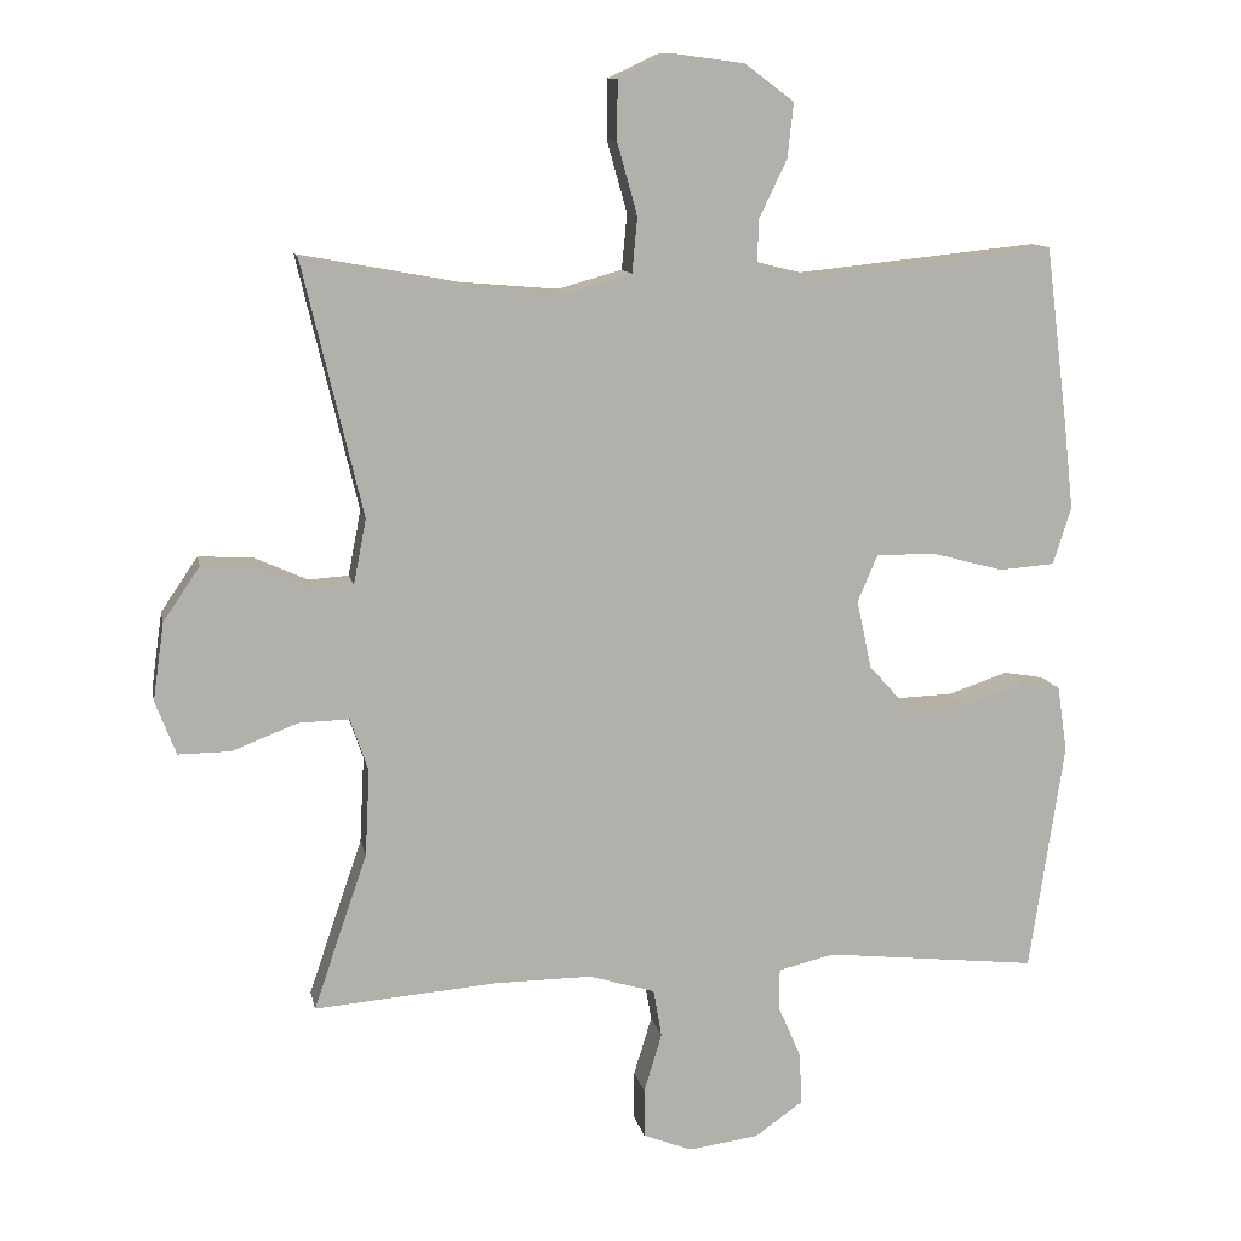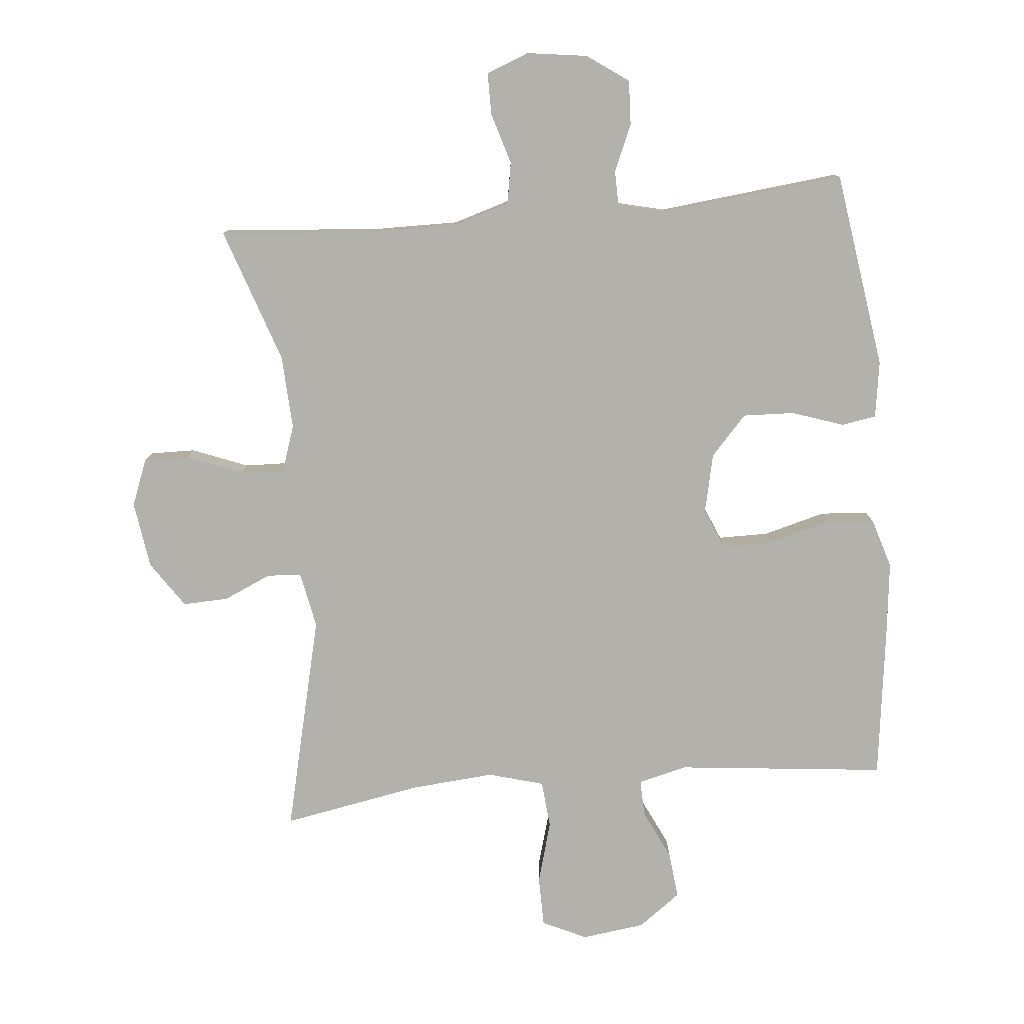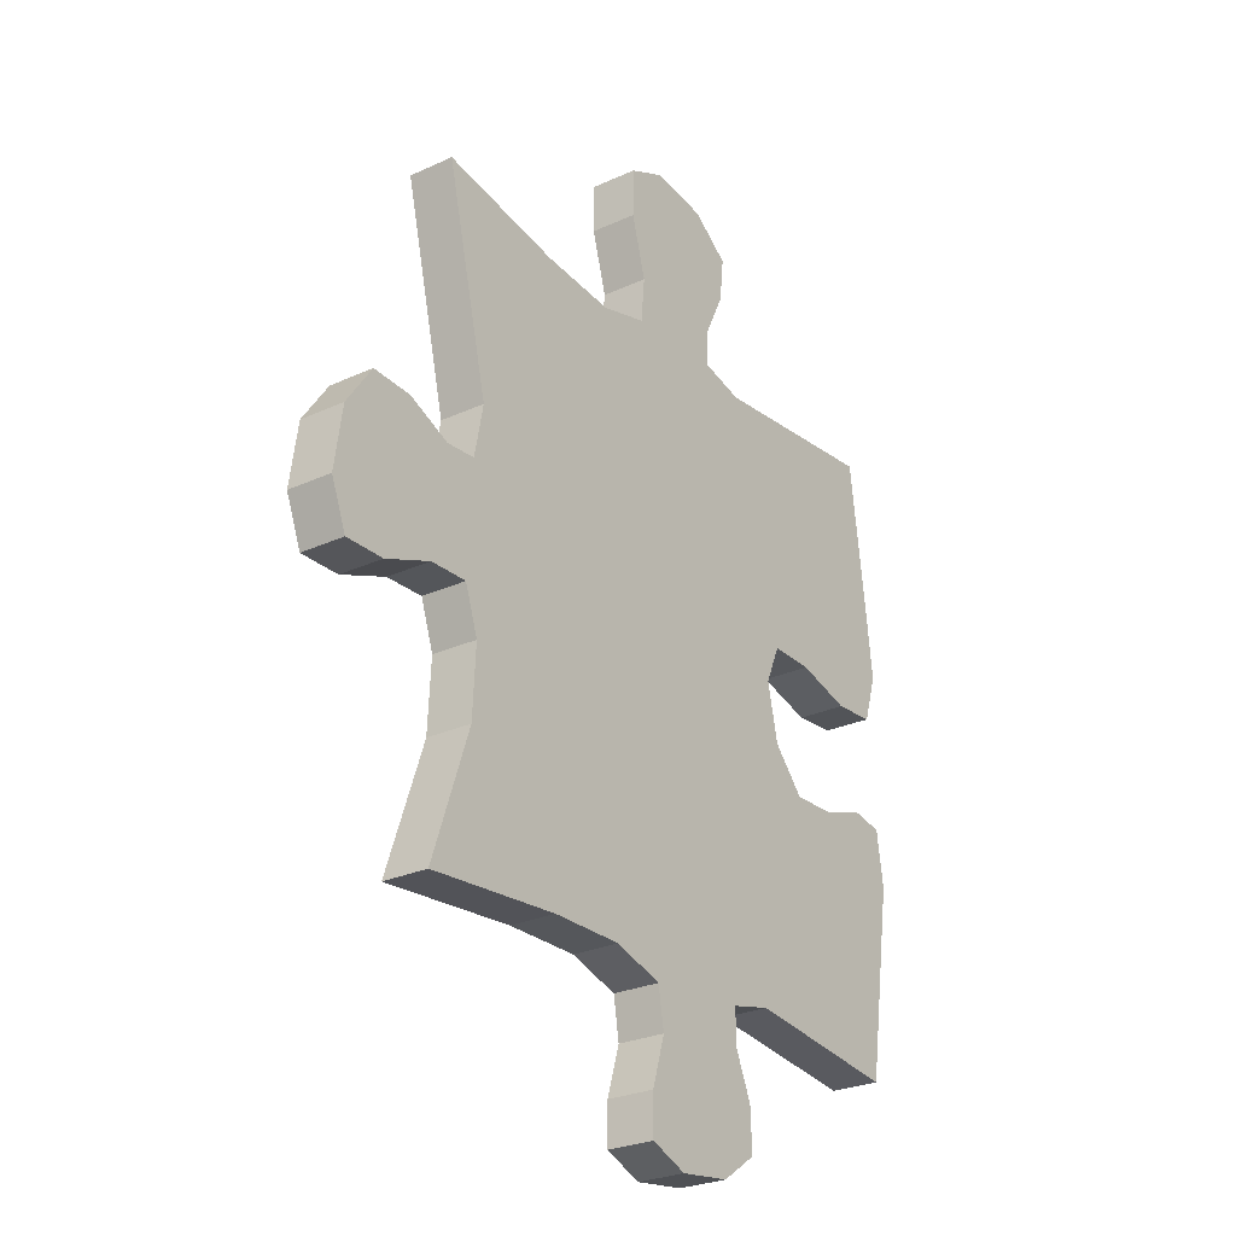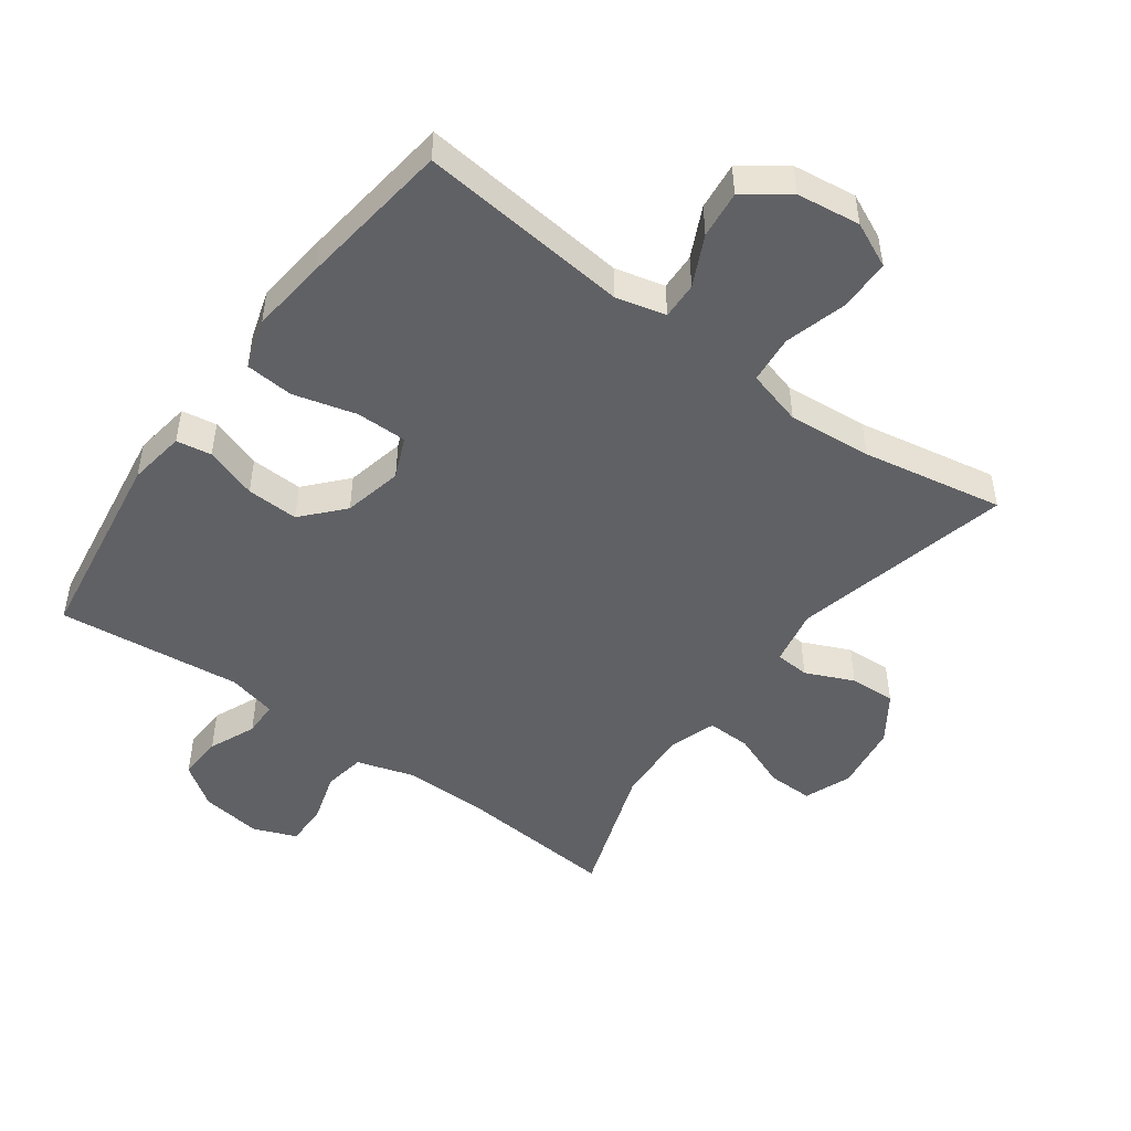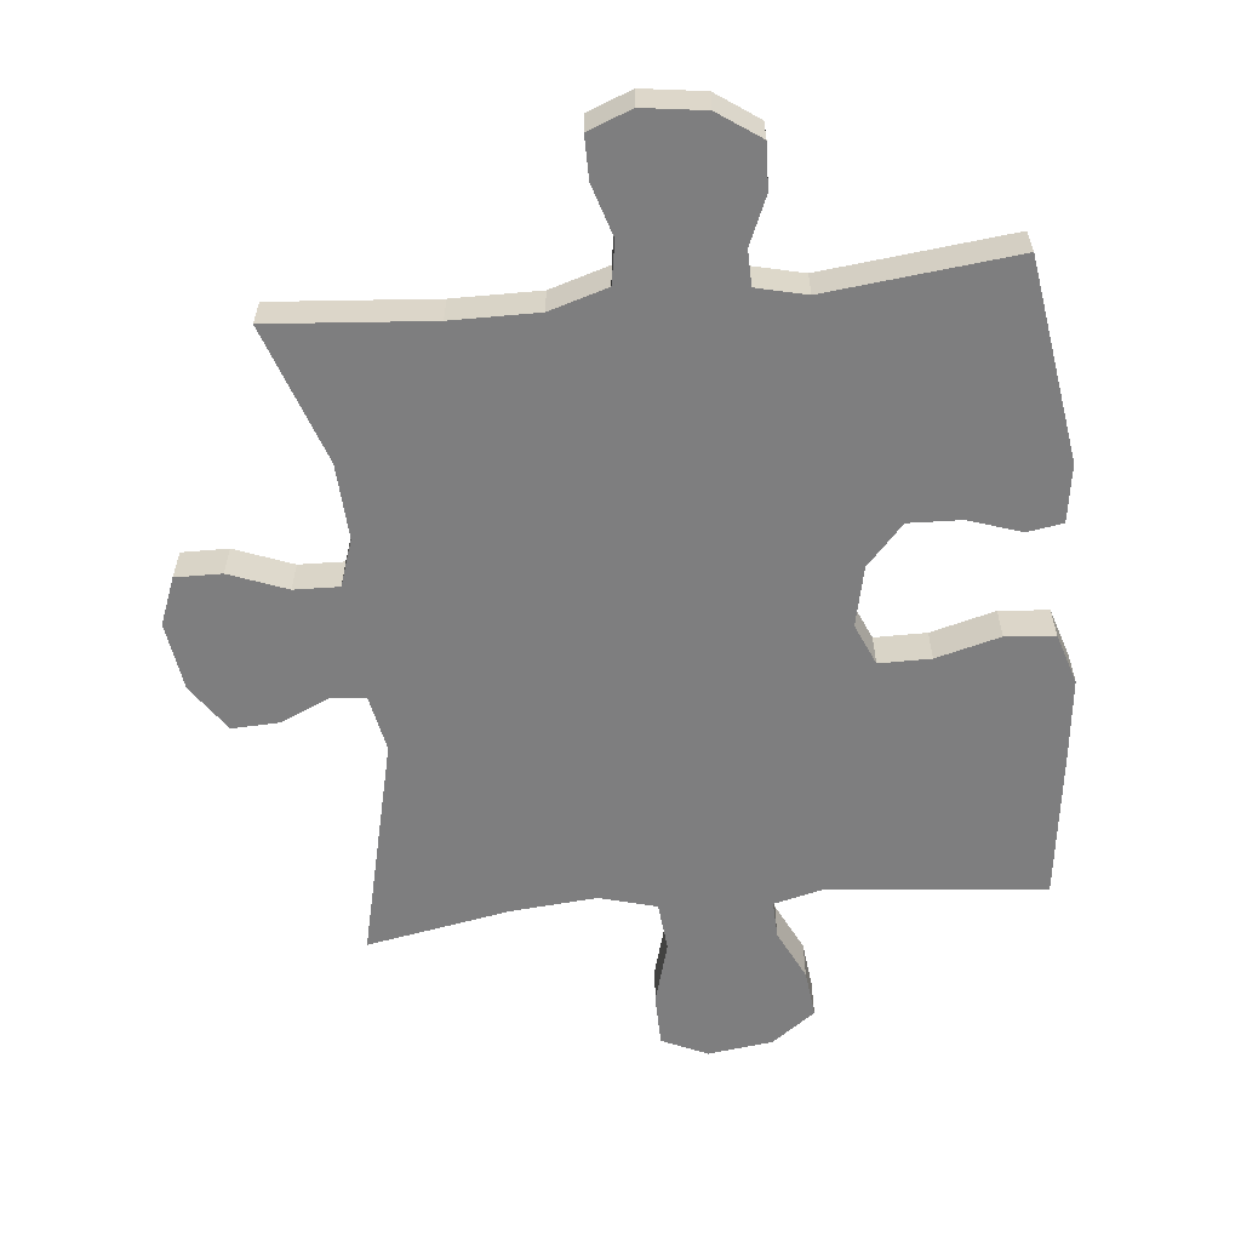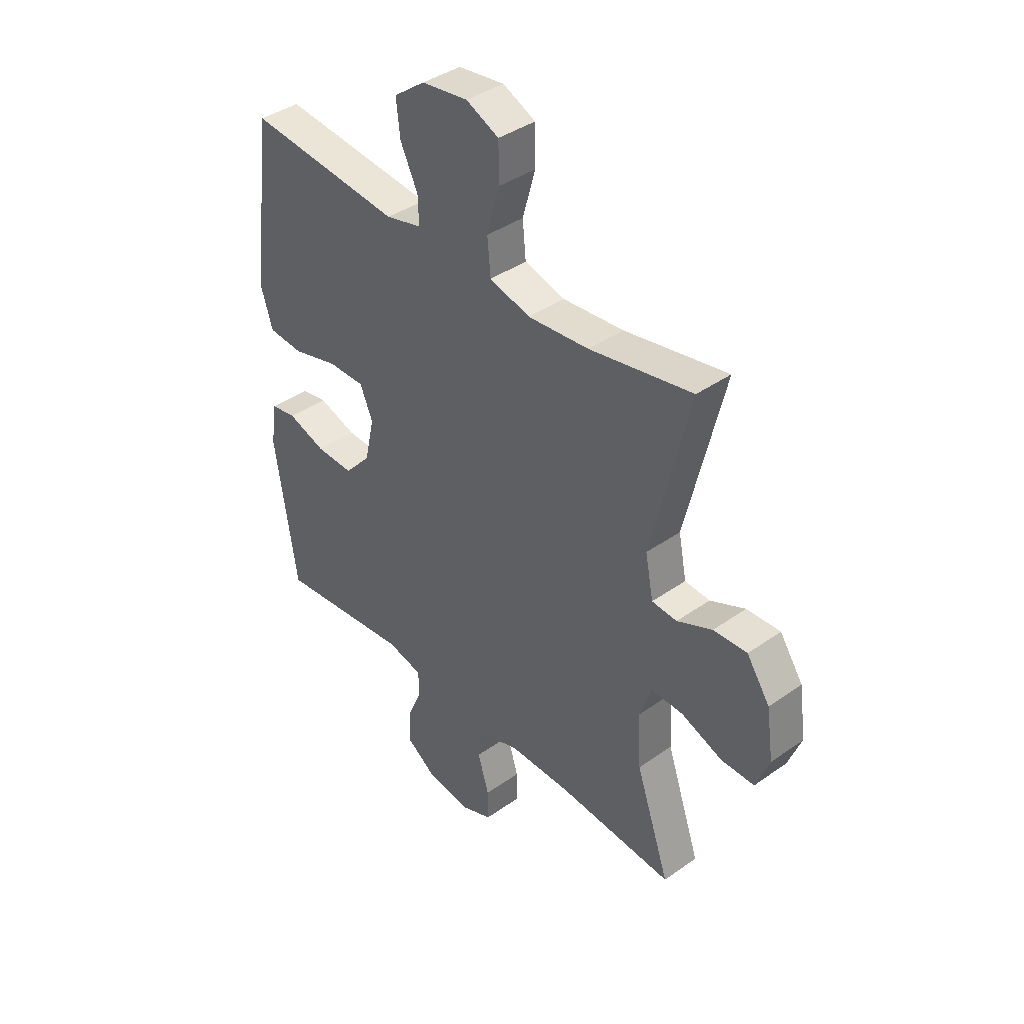
<metadata>
{"format":"obj","ext":"obj","renderer":"f3d","projection":"perspective","resolution":1024,"background":"white","views":[{"elev":11.4,"azim":168.9,"up":"+Z"},{"elev":-79.0,"azim":-174.8,"up":"+Y"},{"elev":-26.8,"azim":125.6,"up":"+Z"},{"elev":-48.6,"azim":-36.1,"up":"+Y"},{"elev":-59.5,"azim":-174.3,"up":"+Y"},{"elev":39.6,"azim":48.7,"up":"+Z"}]}
</metadata>
<code>
v -0.5 0.07 0.5
v -0.175 0.07 0.466
v -0.099 0.07 0.485
v -0.101 0.07 0.542
v -0.138 0.07 0.619
v -0.146 0.07 0.692
v -0.08 0.07 0.741
v 0.018 0.07 0.754
v 0.087 0.07 0.722
v 0.088 0.07 0.643
v 0.061 0.07 0.547
v 0.068 0.07 0.473
v 0.154 0.07 0.449
v 0.283 0.07 0.46
v 0.5 0.07 0.5
v 0.42 0.07 0.162
v 0.437 0.07 0.075
v 0.49 0.07 0.071
v 0.564 0.07 0.104
v 0.635 0.07 0.107
v 0.684 0.07 0.035
v 0.699 0.07 -0.069
v 0.671 0.07 -0.141
v 0.601 0.07 -0.14
v 0.514 0.07 -0.106
v 0.446 0.07 -0.104
v 0.422 0.07 -0.175
v 0.428 0.07 -0.29
v 0.5 0.07 -0.5
v 0.256 0.07 -0.48
v 0.125 0.07 -0.479
v 0.037 0.07 -0.506
v 0.026 0.07 -0.57
v 0.05 0.07 -0.649
v 0.05 0.07 -0.714
v -0.016 0.07 -0.74
v -0.11 0.07 -0.727
v -0.174 0.07 -0.682
v -0.171 0.07 -0.613
v -0.14 0.07 -0.541
v -0.141 0.07 -0.487
v -0.216 0.07 -0.469
v -0.5 0.07 -0.5
v -0.546 0.07 -0.193
v -0.533 0.07 -0.105
v -0.479 0.07 -0.096
v -0.399 0.07 -0.123
v -0.319 0.07 -0.126
v -0.263 0.07 -0.064
v -0.243 0.07 0.027
v -0.27 0.07 0.09
v -0.348 0.07 0.09
v -0.445 0.07 0.064
v -0.519 0.07 0.07
v -0.543 0.07 0.147
v -0.53 0.07 0.264
v -0.5 0 0.5
v -0.175 0 0.466
v -0.099 0 0.485
v -0.101 0 0.542
v -0.138 0 0.619
v -0.146 0 0.692
v -0.08 0 0.741
v 0.018 0 0.754
v 0.087 0 0.722
v 0.088 0 0.643
v 0.061 0 0.547
v 0.068 0 0.473
v 0.154 0 0.449
v 0.283 0 0.46
v 0.5 0 0.5
v 0.42 0 0.162
v 0.437 0 0.075
v 0.49 0 0.071
v 0.564 0 0.104
v 0.635 0 0.107
v 0.684 0 0.035
v 0.699 0 -0.069
v 0.671 0 -0.141
v 0.601 0 -0.14
v 0.514 0 -0.106
v 0.446 0 -0.104
v 0.422 0 -0.175
v 0.428 0 -0.29
v 0.5 0 -0.5
v 0.256 0 -0.48
v 0.125 0 -0.479
v 0.037 0 -0.506
v 0.026 0 -0.57
v 0.05 0 -0.649
v 0.05 0 -0.714
v -0.016 0 -0.74
v -0.11 0 -0.727
v -0.174 0 -0.682
v -0.171 0 -0.613
v -0.14 0 -0.541
v -0.141 0 -0.487
v -0.216 0 -0.469
v -0.5 0 -0.5
v -0.546 0 -0.193
v -0.533 0 -0.105
v -0.479 0 -0.096
v -0.399 0 -0.123
v -0.319 0 -0.126
v -0.263 0 -0.064
v -0.243 0 0.027
v -0.27 0 0.09
v -0.348 0 0.09
v -0.445 0 0.064
v -0.519 0 0.07
v -0.543 0 0.147
v -0.53 0 0.264
f 55 56 1 2
f 52 53 54 55
f 51 52 55 2
f 50 51 2 3
f 49 50 3
f 44 45 46 47
f 42 43 44 47
f 41 42 47 48
f 37 38 39 40
f 37 40 41
f 36 37 41
f 33 34 35 36
f 32 33 36 41
f 31 32 41 48
f 28 29 30
f 27 28 30 31
f 26 27 31 48
f 22 23 24 25
f 22 25 26
f 18 19 20 21
f 17 18 21 22
f 14 15 16
f 13 14 16 17
f 12 13 17
f 8 9 10 11
f 8 11 12
f 7 8 12
f 4 5 6 7
f 3 4 7 12
f 49 3 12 17
f 26 48 49
f 17 22 26 49
f 58 57 112 111
f 111 110 109 108
f 58 111 108 107
f 59 58 107 106
f 59 106 105
f 103 102 101 100
f 103 100 99 98
f 104 103 98 97
f 96 95 94 93
f 97 96 93
f 97 93 92
f 92 91 90 89
f 97 92 89 88
f 104 97 88 87
f 86 85 84
f 87 86 84 83
f 104 87 83 82
f 81 80 79 78
f 82 81 78
f 77 76 75 74
f 78 77 74 73
f 72 71 70
f 73 72 70 69
f 73 69 68
f 67 66 65 64
f 68 67 64
f 68 64 63
f 63 62 61 60
f 68 63 60 59
f 73 68 59 105
f 105 104 82
f 105 82 78 73
f 1 57 58 2
f 2 58 59 3
f 3 59 60 4
f 4 60 61 5
f 5 61 62 6
f 6 62 63 7
f 7 63 64 8
f 8 64 65 9
f 9 65 66 10
f 10 66 67 11
f 11 67 68 12
f 12 68 69 13
f 13 69 70 14
f 14 70 71 15
f 15 71 72 16
f 16 72 73 17
f 17 73 74 18
f 18 74 75 19
f 19 75 76 20
f 20 76 77 21
f 21 77 78 22
f 22 78 79 23
f 23 79 80 24
f 24 80 81 25
f 25 81 82 26
f 26 82 83 27
f 27 83 84 28
f 28 84 85 29
f 29 85 86 30
f 30 86 87 31
f 31 87 88 32
f 32 88 89 33
f 33 89 90 34
f 34 90 91 35
f 35 91 92 36
f 36 92 93 37
f 37 93 94 38
f 38 94 95 39
f 39 95 96 40
f 40 96 97 41
f 41 97 98 42
f 42 98 99 43
f 43 99 100 44
f 44 100 101 45
f 45 101 102 46
f 46 102 103 47
f 47 103 104 48
f 48 104 105 49
f 49 105 106 50
f 50 106 107 51
f 51 107 108 52
f 52 108 109 53
f 53 109 110 54
f 54 110 111 55
f 55 111 112 56
f 56 112 57 1

</code>
